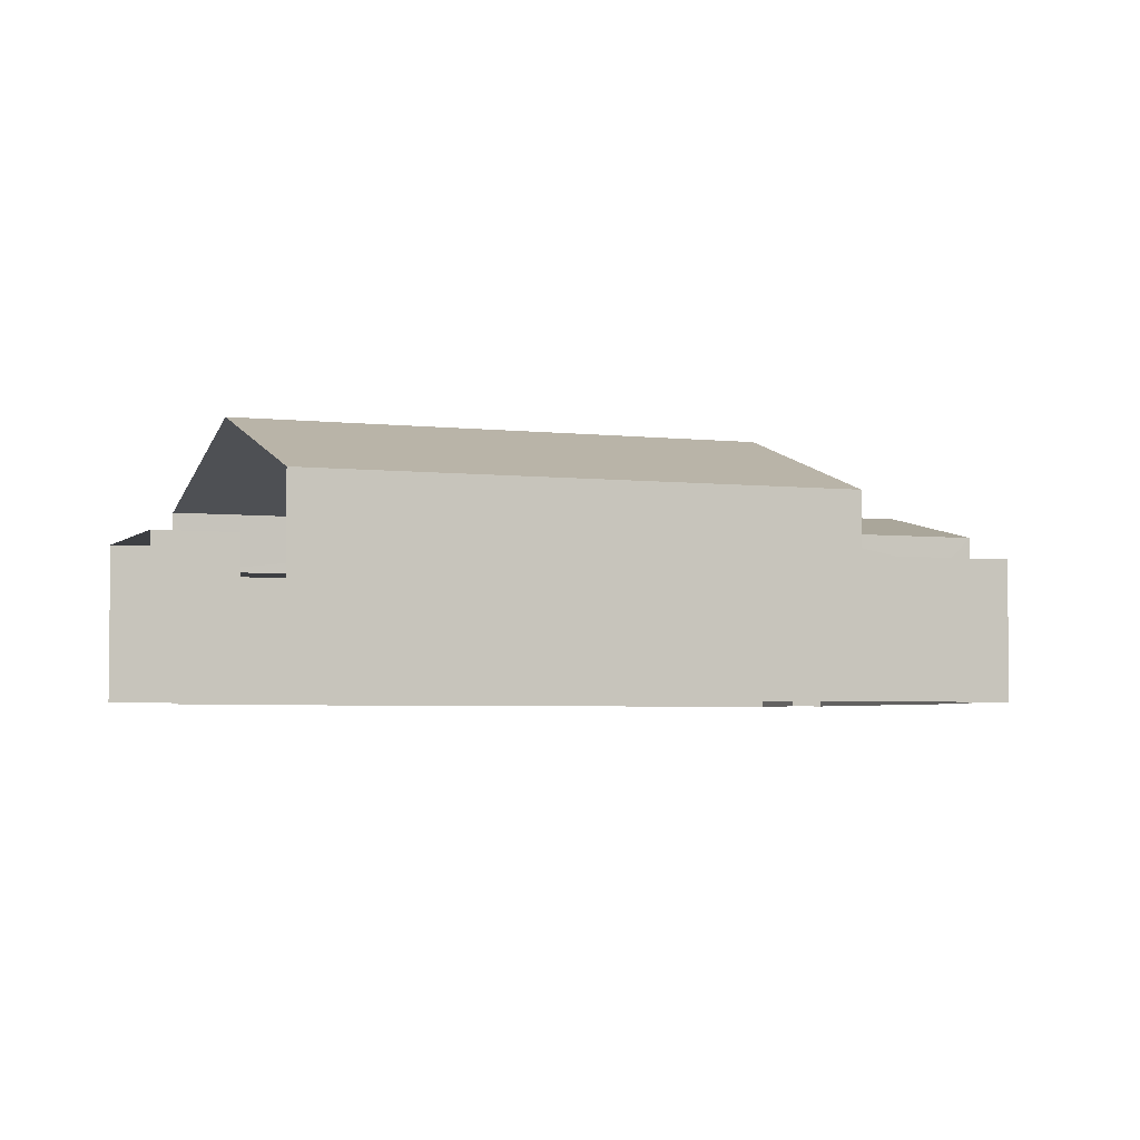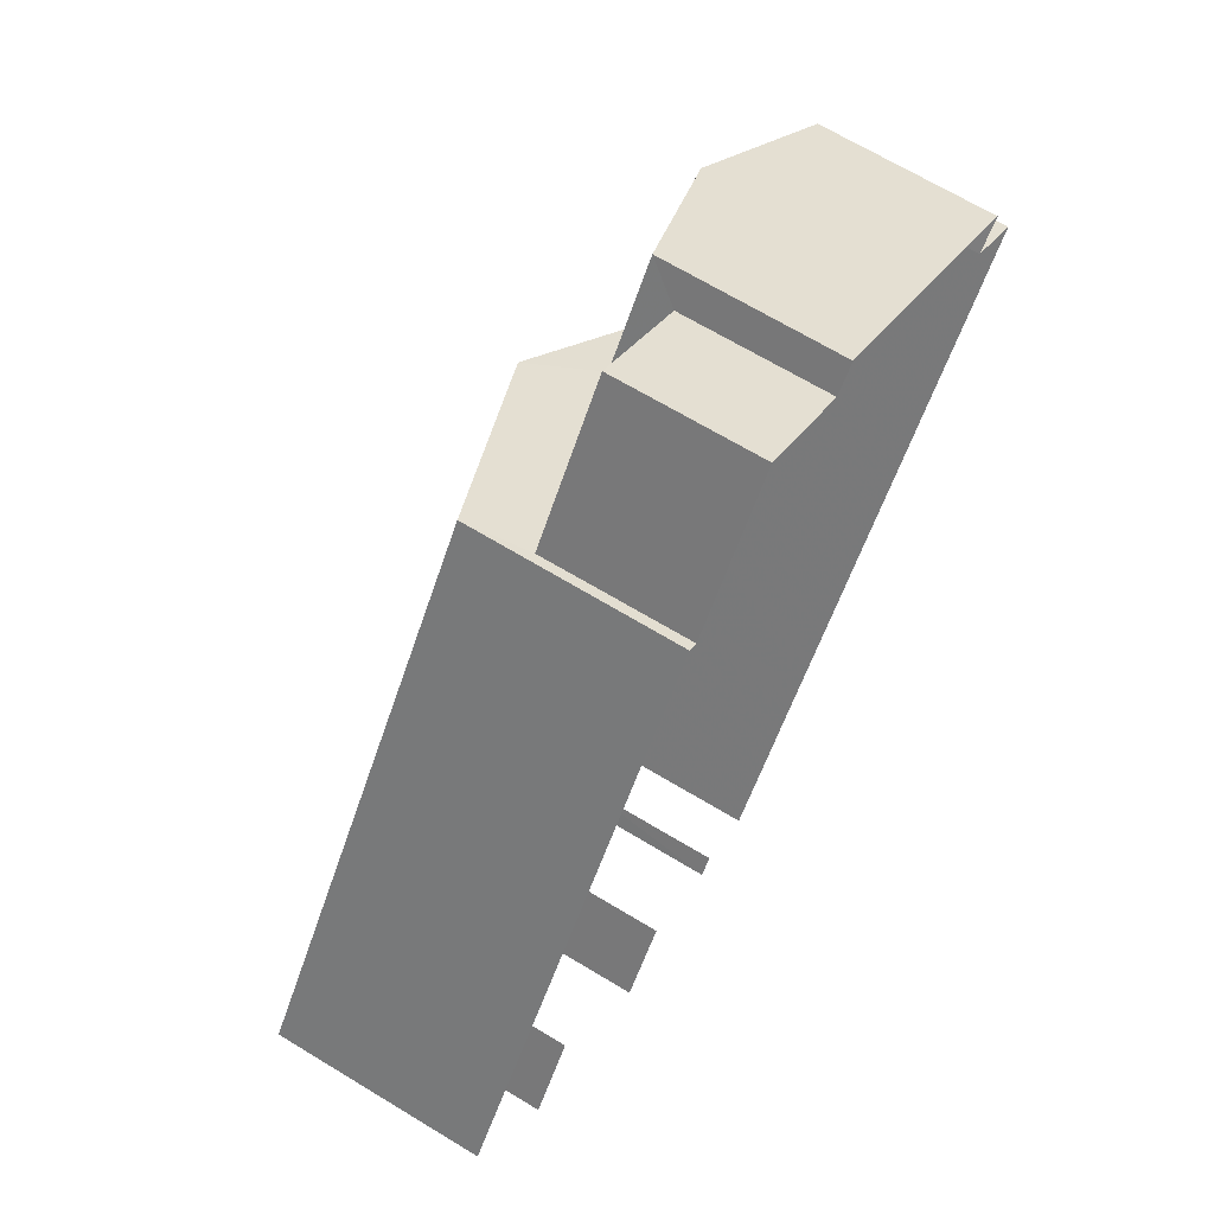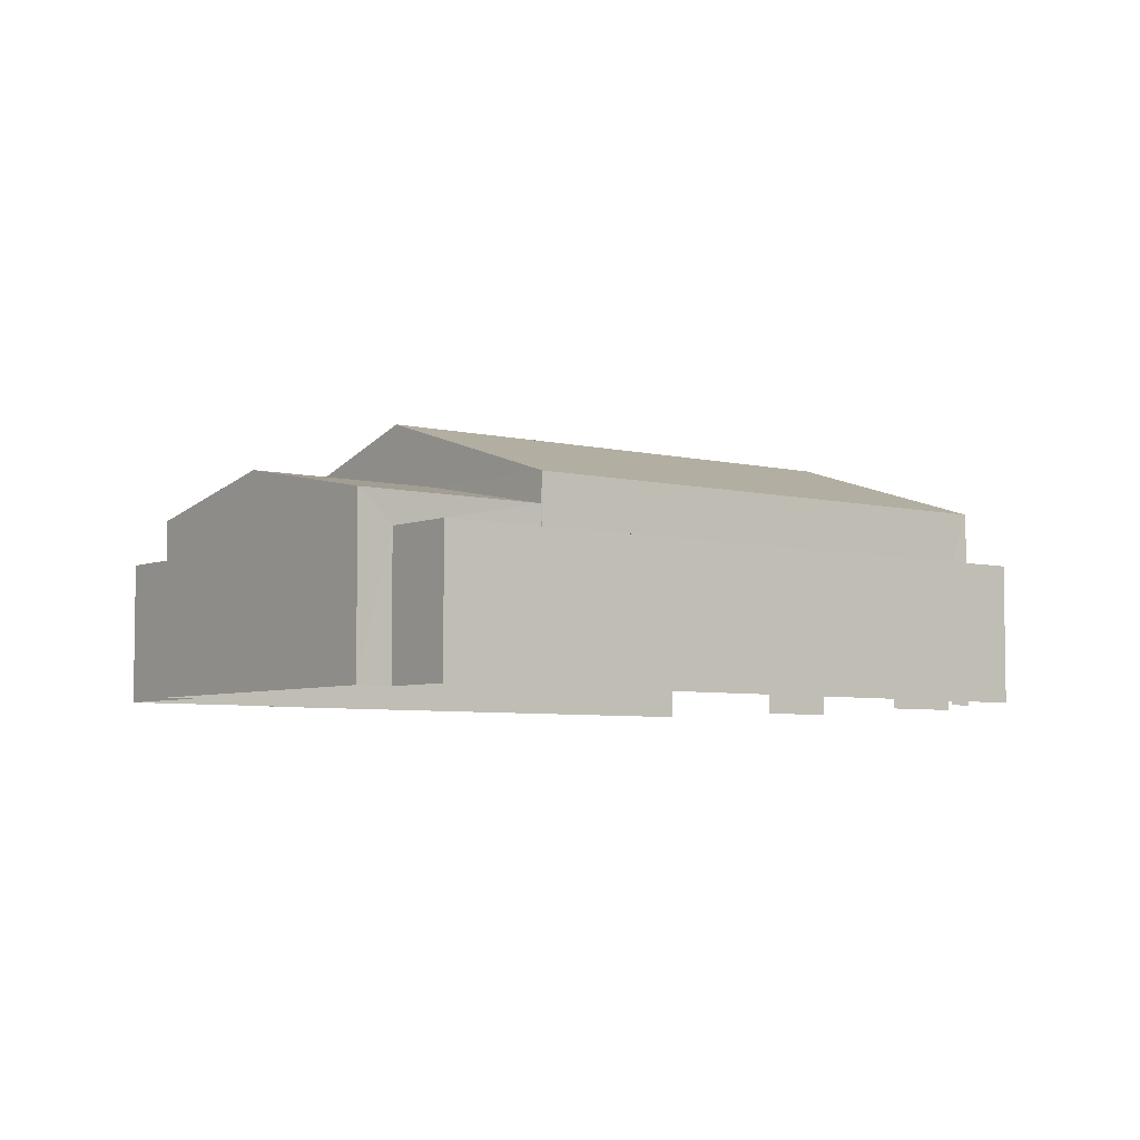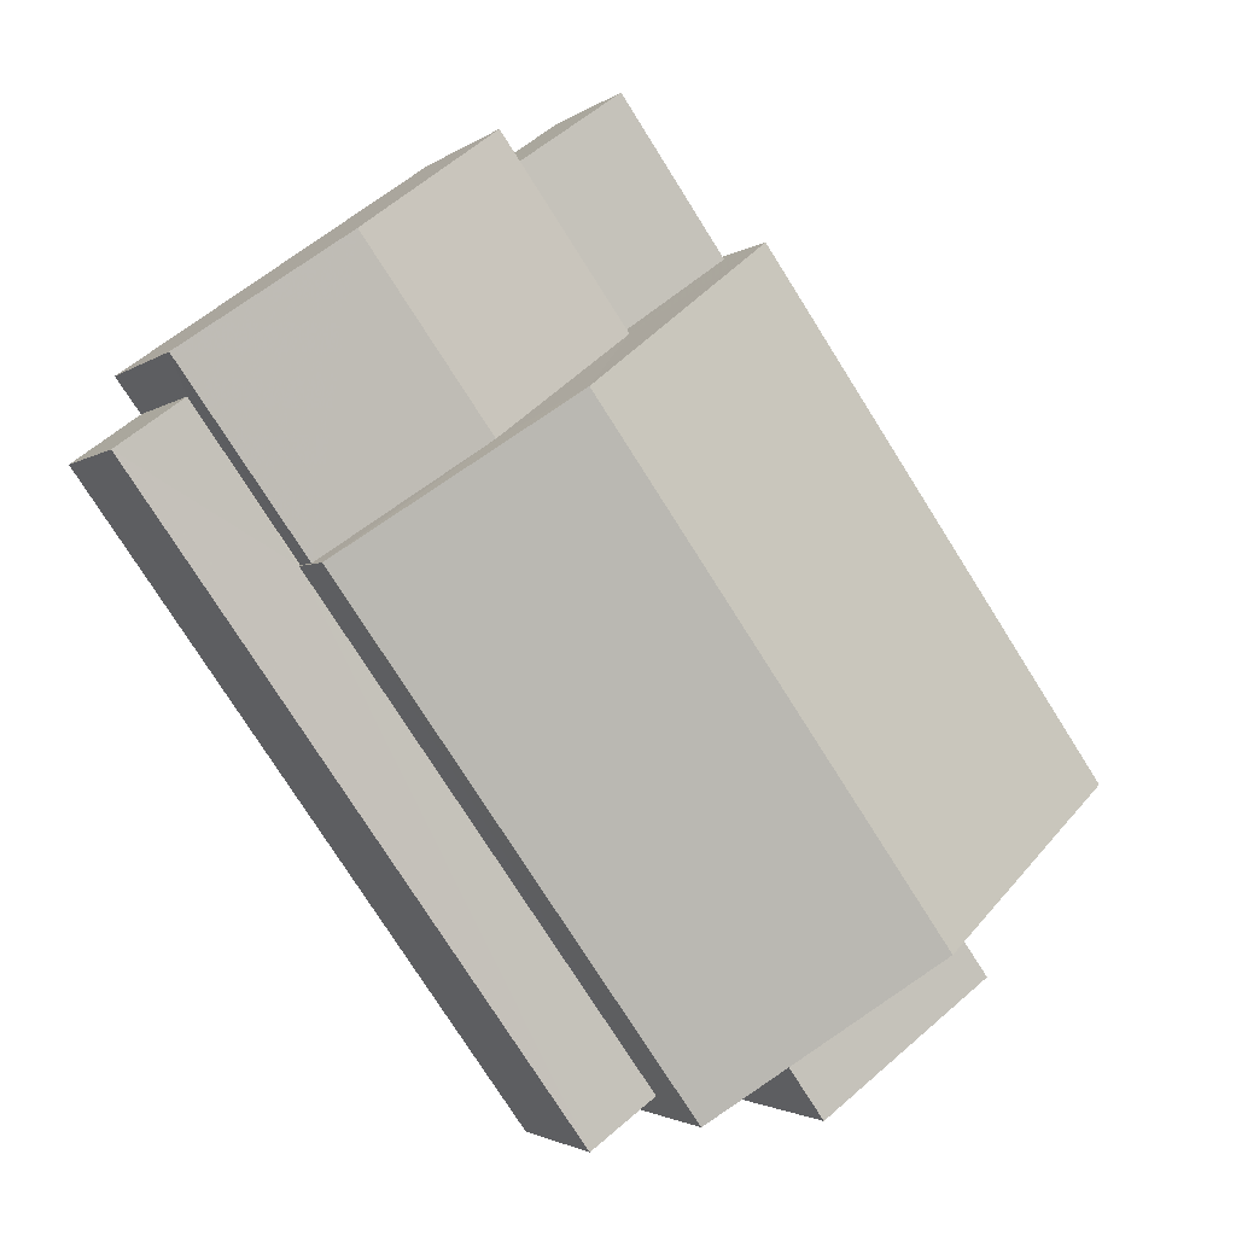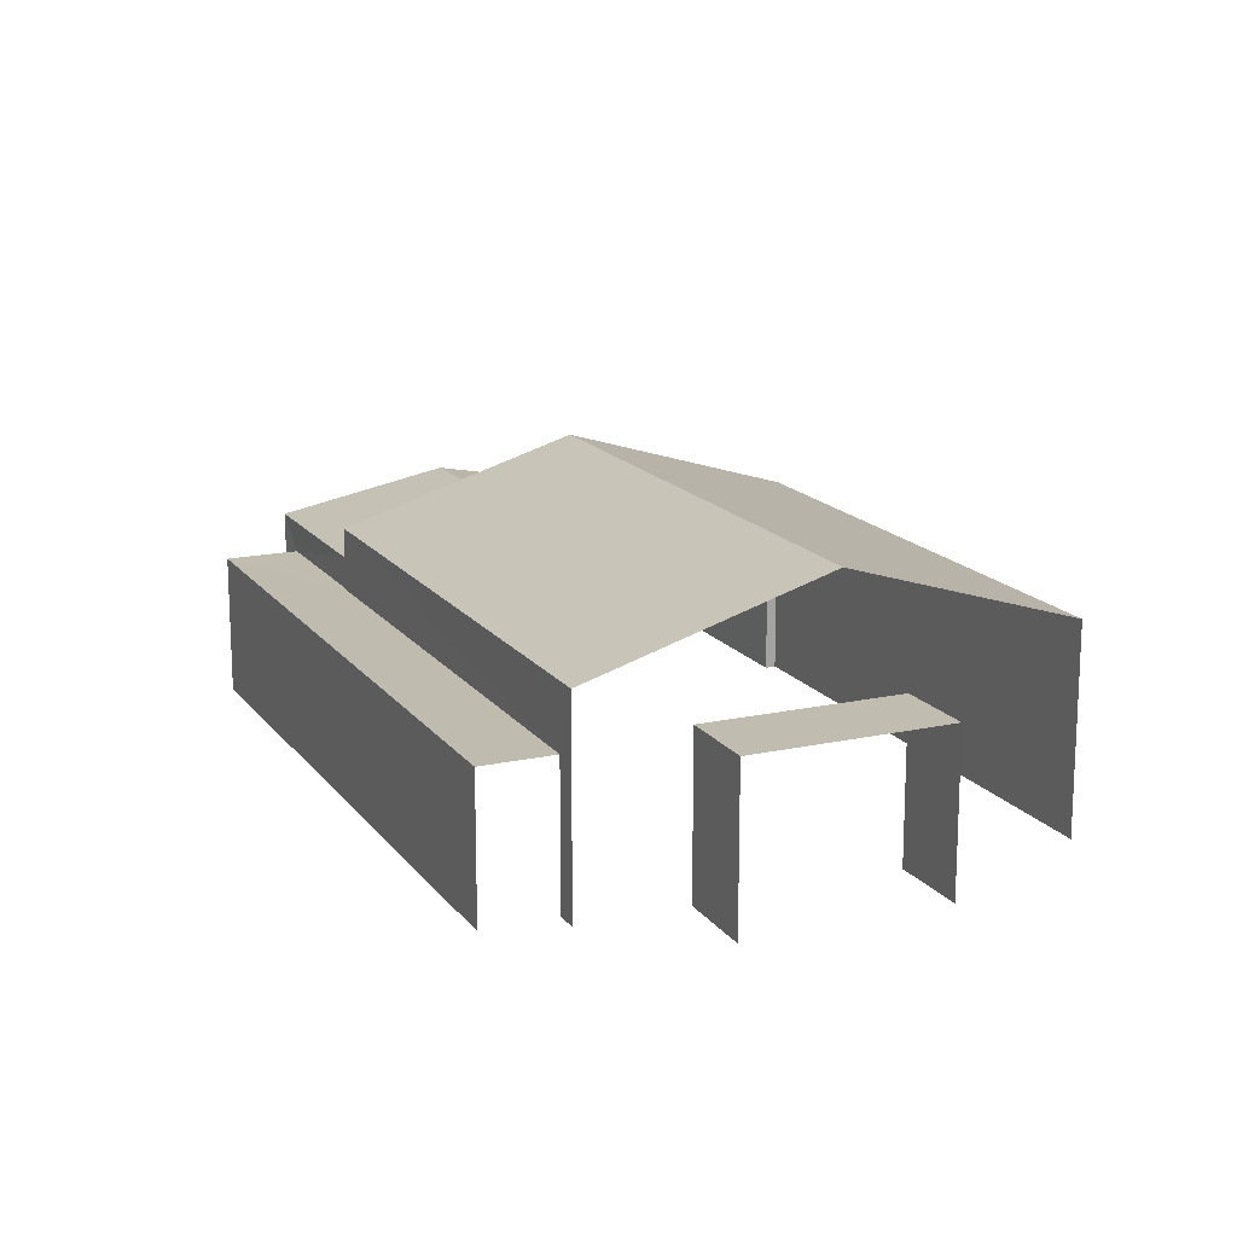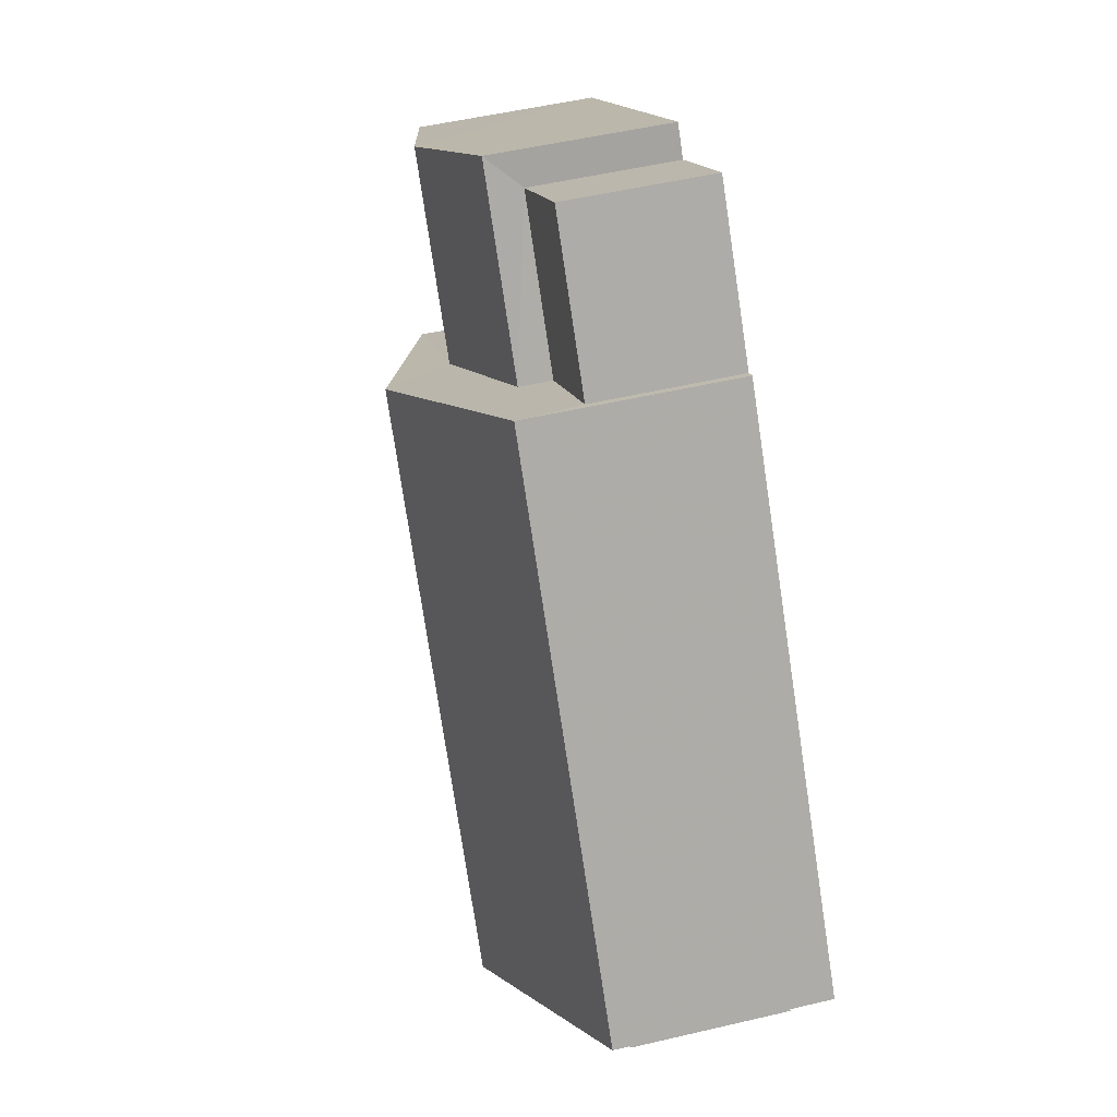
<metadata>
{"format":"obj","ext":"obj","renderer":"f3d","projection":"perspective","resolution":1024,"background":"white","views":[{"elev":-3.8,"azim":104.5,"up":"+Z"},{"elev":67.8,"azim":121.3,"up":"+Y"},{"elev":-5.4,"azim":-92.3,"up":"+Z"},{"elev":-2.2,"azim":-23.9,"up":"+Y"},{"elev":16.2,"azim":11.4,"up":"+Z"},{"elev":49.9,"azim":75.4,"up":"+Y"}]}
</metadata>
<code>
v -2.259e+05 -1.282e+05 11.25
v -2.259e+05 -1.282e+05 11.25
v -2.259e+05 -1.282e+05 11.25
v -2.259e+05 -1.282e+05 11.25
v -2.259e+05 -1.282e+05 11.25
v -2.259e+05 -1.282e+05 11.25
v -2.259e+05 -1.282e+05 11.25
v -2.259e+05 -1.282e+05 11.25
v -2.259e+05 -1.282e+05 11.25
v -2.259e+05 -1.282e+05 11.25
v -2.259e+05 -1.282e+05 11.25
v -2.259e+05 -1.282e+05 11.25
v -2.259e+05 -1.282e+05 11.25
v -2.259e+05 -1.282e+05 11.25
v -2.259e+05 -1.282e+05 11.25
v -2.259e+05 -1.282e+05 11.25
v -2.259e+05 -1.282e+05 15.42
v -2.259e+05 -1.282e+05 14.32
v -2.259e+05 -1.282e+05 14.32
v -2.259e+05 -1.282e+05 15.42
v -2.259e+05 -1.282e+05 14.32
v -2.259e+05 -1.282e+05 14.32
v -2.259e+05 -1.282e+05 13.38
v -2.259e+05 -1.282e+05 13.38
v -2.259e+05 -1.282e+05 13.38
v -2.259e+05 -1.282e+05 13.38
v -2.259e+05 -1.282e+05 13.65
v -2.259e+05 -1.282e+05 13.65
v -2.259e+05 -1.282e+05 13.65
v -2.259e+05 -1.282e+05 13.65
v -2.259e+05 -1.282e+05 13.38
v -2.259e+05 -1.282e+05 13.38
v -2.259e+05 -1.282e+05 13.38
v -2.259e+05 -1.282e+05 13.38
v -2.259e+05 -1.282e+05 13.38
v -2.259e+05 -1.282e+05 13.38
v -2.259e+05 -1.282e+05 13.86
v -2.259e+05 -1.282e+05 14.36
v -2.259e+05 -1.282e+05 13.86
v -2.259e+05 -1.282e+05 14.36
v -2.259e+05 -1.282e+05 13.86
v -2.259e+05 -1.282e+05 13.86
f 1 2 3
f 4 5 1
f 6 7 8
f 1 3 7
f 6 8 9
f 10 11 4
f 12 13 14
f 13 12 15
f 10 4 15
f 13 6 16
f 15 4 1
f 6 1 7
f 13 15 6
f 15 1 6
f 28 9 8
f 29 28 8
f 35 31 14
f 13 35 14
f 27 16 6
f 7 3 30
f 27 30 17
f 22 16 27
f 30 3 18
f 22 27 17
f 30 18 17
f 17 18 19
f 20 17 19
f 20 21 22
f 17 20 22
f 23 24 25
f 23 26 24
f 27 28 29
f 30 27 29
f 31 32 33
f 33 32 34
f 31 35 32
f 34 32 36
f 37 38 39
f 37 40 38
f 40 41 38
f 40 42 41
f 19 3 2
f 19 18 3
f 4 25 5
f 4 23 25
f 32 21 37
f 36 32 37
f 24 2 1
f 21 20 40
f 2 24 19
f 20 19 42
f 26 42 24
f 42 40 20
f 21 40 37
f 24 42 19
f 7 29 8
f 7 30 29
f 10 34 39
f 39 34 37
f 10 15 34
f 37 34 36
f 1 5 25
f 24 1 25
f 13 16 35
f 16 22 35
f 35 21 32
f 35 22 21
f 4 11 23
f 11 41 23
f 23 42 26
f 23 41 42
f 15 12 33
f 34 15 33
f 27 9 28
f 27 6 9
f 41 11 38
f 11 10 38
f 10 39 38
f 33 12 14
f 31 33 14

</code>
